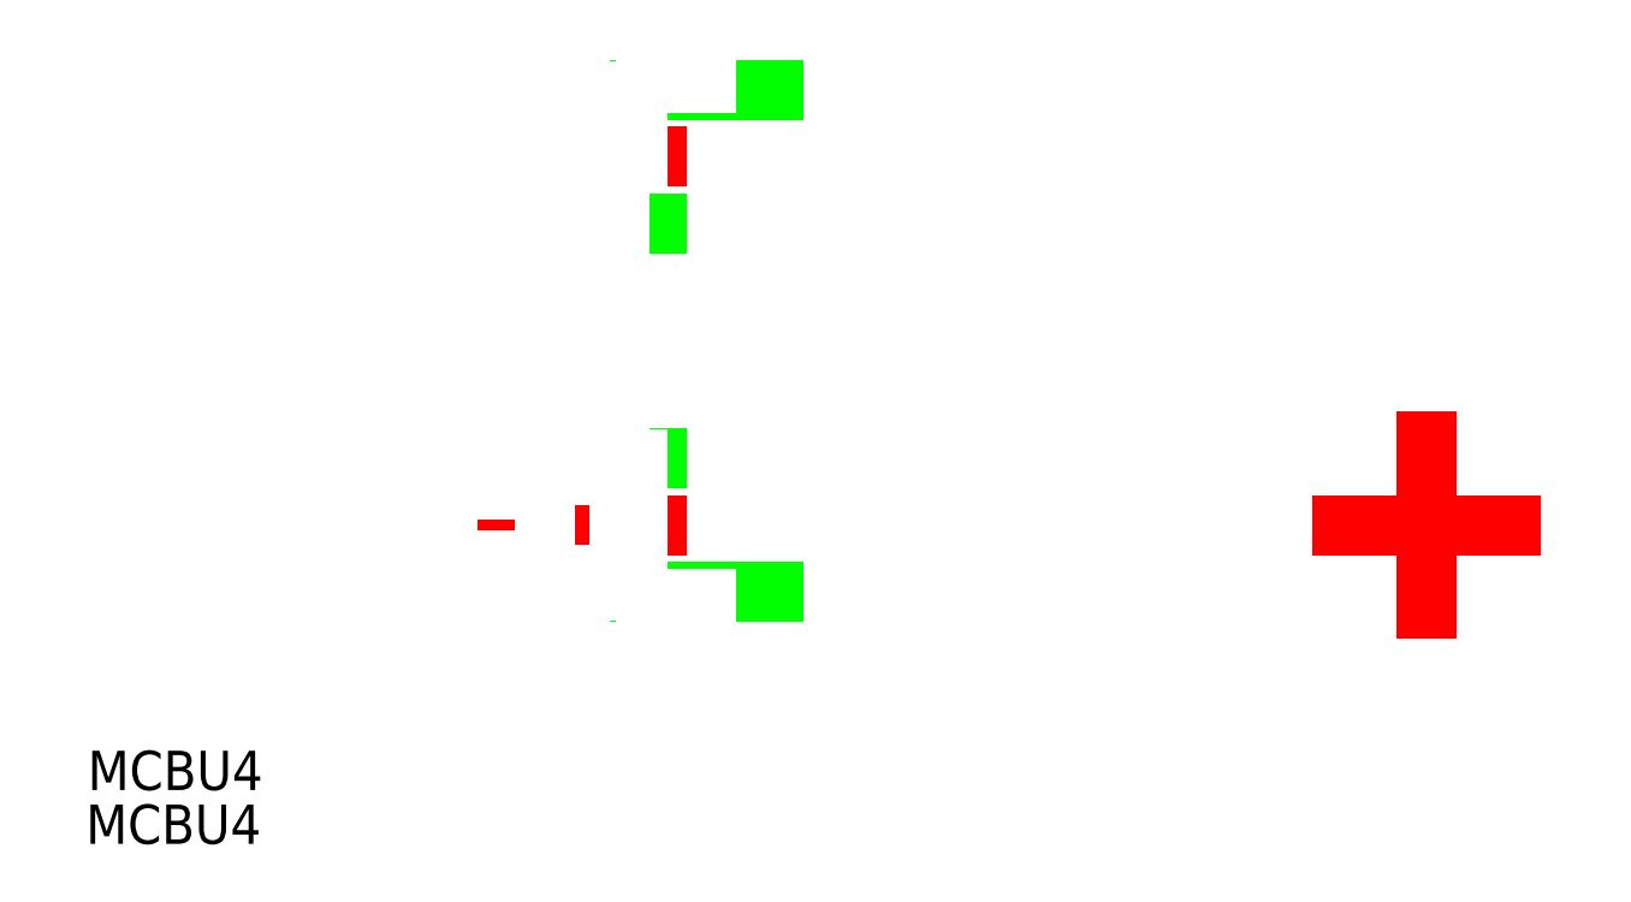
<metadata>
{"format":"dxf","ext":"dxf","renderer":"ezdxf+matplotlib","layout":"modelspace","background":"white","min_lineweight":24,"dpi":150}
</metadata>
<code>
0
SECTION
2
ENTITIES
0
LINE
8
0
10
86.7
20
-27.11
30
0
11
81.7
21
-24.23
31
0
0
LINE
8
0
10
86.7
20
-32.89
30
0
11
86.7
21
-27.11
31
0
0
LINE
8
0
10
81.7
20
-35.77
30
0
11
86.7
21
-32.89
31
0
0
LINE
8
0
10
76.7
20
-32.89
30
0
11
81.7
21
-35.77
31
0
0
LINE
8
0
10
76.7
20
-27.11
30
0
11
76.7
21
-32.89
31
0
0
LINE
8
0
10
81.7
20
-24.23
30
0
11
76.7
21
-27.11
31
0
0
LINE
8
CENTER
10
-2.082
20
0
30
0
11
40.92
21
0
31
0
0
LINE
8
CENTER
10
-2.082
20
-30
30
0
11
40.92
21
-30
31
0
0
CIRCLE
8
0
10
81.7
20
-30
30
0
40
2
0
LINE
8
0
10
88.7
20
-25.96
30
0
11
81.7
21
-21.92
31
0
0
LINE
8
0
10
88.7
20
-34.04
30
0
11
88.7
21
-25.96
31
0
0
LINE
8
0
10
81.7
20
-38.08
30
0
11
88.7
21
-34.04
31
0
0
LINE
8
0
10
74.7
20
-34.04
30
0
11
81.7
21
-38.08
31
0
0
LINE
8
0
10
74.7
20
-25.96
30
0
11
74.7
21
-34.04
31
0
0
LINE
8
0
10
81.7
20
-21.92
30
0
11
74.7
21
-25.96
31
0
0
LINE
8
CENTER
10
81.7
20
-20.71
30
0
11
81.7
21
-39.29
31
0
0
LINE
8
CENTER
10
72.41
20
-30
30
0
11
90.99
21
-30
31
0
0
LINE
8
0
10
28.92
20
0
30
0
11
36.92
21
0
31
0
0
LINE
8
0
10
23.92
20
0
30
0
11
27.92
21
0
31
0
0
LINE
8
0
10
9.918
20
0
30
0
11
15.92
21
0
31
0
0
LINE
8
0
10
1.918
20
0
30
0
11
9.918
21
0
31
0
0
LINE
8
0
10
17.42
20
0
30
0
11
17.42
21
-5.3
31
0
0
LINE
8
0
10
27.92
20
-5.458
30
0
11
28.46
21
-5.458
31
0
0
LINE
8
0
10
28.92
20
-5
30
0
11
27.92
21
-6
31
0
0
LINE
8
0
10
15.92
20
-5.3
30
0
11
17.42
21
-5.3
31
0
0
LINE
8
0
10
17.42
20
-5.3
30
0
11
18.12
21
-6
31
0
0
LINE
8
0
10
18.12
20
-6
30
0
11
23.92
21
-6
31
0
0
LINE
8
0
10
17.58
20
-5.458
30
0
11
23.92
21
-5.458
31
0
0
LINE
8
0
10
23.92
20
0
30
0
11
23.92
21
-8.083
31
0
0
LINE
8
0
10
23.92
20
-8.083
30
0
11
27.92
21
-8.083
31
0
0
LINE
8
0
10
27.92
20
0
30
0
11
27.92
21
-8.083
31
0
0
LINE
8
0
10
15.92
20
0
30
0
11
15.92
21
-8.083
31
0
0
LINE
8
0
10
9.918
20
0
30
0
11
9.918
21
-8.083
31
0
0
LINE
8
0
10
9.918
20
-8.083
30
0
11
15.92
21
-8.083
31
0
0
LINE
8
0
10
1.918
20
-5.774
30
0
11
9.918
21
-5.774
31
0
0
LINE
8
0
10
1.918
20
0
30
0
11
1.918
21
-5.774
31
0
0
LINE
8
0
10
-1.082
20
0
30
0
11
-1.082
21
-4.9
31
0
0
LINE
8
0
10
-1.082
20
-4.9
30
0
11
1.918
21
-4.9
31
0
0
LINE
8
0
10
28.92
20
0
30
0
11
28.92
21
-5.774
31
0
0
LINE
8
0
10
36.92
20
-5.774
30
0
11
28.92
21
-5.774
31
0
0
LINE
8
0
10
36.92
20
0
30
0
11
36.92
21
-5.774
31
0
0
LINE
8
0
10
39.92
20
0
30
0
11
39.92
21
-4.9
31
0
0
LINE
8
0
10
39.92
20
-4.9
30
0
11
36.92
21
-4.9
31
0
0
LINE
8
0
10
17.42
20
0
30
0
11
17.42
21
5.3
31
0
0
LINE
8
0
10
23.92
20
0
30
0
11
23.92
21
8.083
31
0
0
LINE
8
0
10
27.92
20
0
30
0
11
27.92
21
8.083
31
0
0
LINE
8
0
10
15.92
20
0
30
0
11
15.92
21
8.083
31
0
0
LINE
8
0
10
9.918
20
0
30
0
11
9.918
21
8.083
31
0
0
LINE
8
0
10
1.918
20
0
30
0
11
1.918
21
5.774
31
0
0
LINE
8
0
10
-1.082
20
0
30
0
11
-1.082
21
4.9
31
0
0
LINE
8
0
10
28.92
20
0
30
0
11
28.92
21
5.774
31
0
0
LINE
8
0
10
36.92
20
0
30
0
11
36.92
21
5.774
31
0
0
LINE
8
0
10
39.92
20
0
30
0
11
39.92
21
4.9
31
0
0
LINE
8
0
10
39.92
20
4.9
30
0
11
36.92
21
4.9
31
0
0
LINE
8
0
10
36.92
20
5.774
30
0
11
28.92
21
5.774
31
0
0
LINE
8
0
10
-1.082
20
4.9
30
0
11
1.918
21
4.9
31
0
0
LINE
8
0
10
1.918
20
5.774
30
0
11
9.918
21
5.774
31
0
0
LINE
8
0
10
9.918
20
8.083
30
0
11
15.92
21
8.083
31
0
0
LINE
8
0
10
23.92
20
8.083
30
0
11
27.92
21
8.083
31
0
0
LINE
8
0
10
17.58
20
5.458
30
0
11
23.92
21
5.458
31
0
0
LINE
8
0
10
18.12
20
6
30
0
11
23.92
21
6
31
0
0
LINE
8
0
10
17.42
20
5.3
30
0
11
18.12
21
6
31
0
0
LINE
8
0
10
15.92
20
5.3
30
0
11
17.42
21
5.3
31
0
0
LINE
8
0
10
28.92
20
5
30
0
11
27.92
21
6
31
0
0
LINE
8
0
10
27.92
20
5.458
30
0
11
28.46
21
5.458
31
0
0
LINE
8
0
10
27.92
20
-24.54
30
0
11
28.46
21
-24.54
31
0
0
LINE
8
0
10
28.92
20
-25
30
0
11
27.92
21
-24
31
0
0
LINE
8
0
10
15.92
20
-24.7
30
0
11
17.42
21
-24.7
31
0
0
LINE
8
0
10
17.42
20
-24.7
30
0
11
18.12
21
-24
31
0
0
LINE
8
0
10
18.12
20
-24
30
0
11
23.92
21
-24
31
0
0
LINE
8
0
10
17.58
20
-24.54
30
0
11
23.92
21
-24.54
31
0
0
LINE
8
0
10
23.92
20
-25.96
30
0
11
27.92
21
-25.96
31
0
0
LINE
8
0
10
23.92
20
-21.92
30
0
11
27.92
21
-21.92
31
0
0
LINE
8
0
10
9.918
20
-25.96
30
0
11
15.92
21
-25.96
31
0
0
LINE
8
0
10
9.918
20
-21.92
30
0
11
15.92
21
-21.92
31
0
0
LINE
8
0
10
1.918
20
-27.11
30
0
11
9.918
21
-27.11
31
0
0
LINE
8
0
10
1.918
20
-24.23
30
0
11
9.918
21
-24.23
31
0
0
LINE
8
0
10
-1.082
20
-25.1
30
0
11
1.918
21
-25.1
31
0
0
LINE
8
0
10
36.92
20
-27.11
30
0
11
28.92
21
-27.11
31
0
0
LINE
8
0
10
36.92
20
-24.23
30
0
11
28.92
21
-24.23
31
0
0
LINE
8
0
10
39.92
20
-25.1
30
0
11
36.92
21
-25.1
31
0
0
LINE
8
0
10
39.92
20
-34.9
30
0
11
39.92
21
-25.1
31
0
0
LINE
8
0
10
36.92
20
-30
30
0
11
36.92
21
-24.23
31
0
0
LINE
8
0
10
28.92
20
-30
30
0
11
28.92
21
-24.23
31
0
0
LINE
8
0
10
-1.082
20
-30
30
0
11
-1.082
21
-25.1
31
0
0
LINE
8
0
10
1.918
20
-30
30
0
11
1.918
21
-24.23
31
0
0
LINE
8
0
10
9.918
20
-30
30
0
11
9.918
21
-21.92
31
0
0
LINE
8
0
10
15.92
20
-30
30
0
11
15.92
21
-21.92
31
0
0
LINE
8
0
10
27.92
20
-30
30
0
11
27.92
21
-21.92
31
0
0
LINE
8
0
10
23.92
20
-30
30
0
11
23.92
21
-21.92
31
0
0
LINE
8
0
10
17.42
20
-30
30
0
11
17.42
21
-24.7
31
0
0
LINE
8
0
10
39.92
20
-34.9
30
0
11
36.92
21
-34.9
31
0
0
LINE
8
0
10
36.92
20
-30
30
0
11
36.92
21
-35.77
31
0
0
LINE
8
0
10
36.92
20
-35.77
30
0
11
28.92
21
-35.77
31
0
0
LINE
8
0
10
36.92
20
-32.89
30
0
11
28.92
21
-32.89
31
0
0
LINE
8
0
10
28.92
20
-30
30
0
11
28.92
21
-35.77
31
0
0
LINE
8
0
10
-1.082
20
-34.9
30
0
11
1.918
21
-34.9
31
0
0
LINE
8
0
10
-1.082
20
-30
30
0
11
-1.082
21
-34.9
31
0
0
LINE
8
0
10
1.918
20
-30
30
0
11
1.918
21
-35.77
31
0
0
LINE
8
0
10
1.918
20
-35.77
30
0
11
9.918
21
-35.77
31
0
0
LINE
8
0
10
1.918
20
-32.89
30
0
11
9.918
21
-32.89
31
0
0
LINE
8
0
10
9.918
20
-38.08
30
0
11
15.92
21
-38.08
31
0
0
LINE
8
0
10
9.918
20
-34.04
30
0
11
15.92
21
-34.04
31
0
0
LINE
8
0
10
9.918
20
-30
30
0
11
9.918
21
-38.08
31
0
0
LINE
8
0
10
15.92
20
-30
30
0
11
15.92
21
-38.08
31
0
0
LINE
8
0
10
27.92
20
-30
30
0
11
27.92
21
-38.08
31
0
0
LINE
8
0
10
23.92
20
-38.08
30
0
11
27.92
21
-38.08
31
0
0
LINE
8
0
10
23.92
20
-34.04
30
0
11
27.92
21
-34.04
31
0
0
LINE
8
0
10
23.92
20
-30
30
0
11
23.92
21
-38.08
31
0
0
LINE
8
0
10
17.58
20
-35.46
30
0
11
23.92
21
-35.46
31
0
0
LINE
8
0
10
18.12
20
-36
30
0
11
23.92
21
-36
31
0
0
LINE
8
0
10
17.42
20
-35.3
30
0
11
18.12
21
-36
31
0
0
LINE
8
0
10
15.92
20
-35.3
30
0
11
17.42
21
-35.3
31
0
0
LINE
8
0
10
28.92
20
-35
30
0
11
27.92
21
-36
31
0
0
LINE
8
0
10
27.92
20
-35.46
30
0
11
28.46
21
-35.46
31
0
0
LINE
8
0
10
17.42
20
-30
30
0
11
17.42
21
-35.3
31
0
0
TEXT
8
0
10
-27.37
20
-51.58
30
0
40
3.2
1
MCBU4
0
TEXT
8
0
10
-27.51
20
-55.97
30
0
40
3.2
1
MCBU4
0
ENDSEC
0
EOF

</code>
